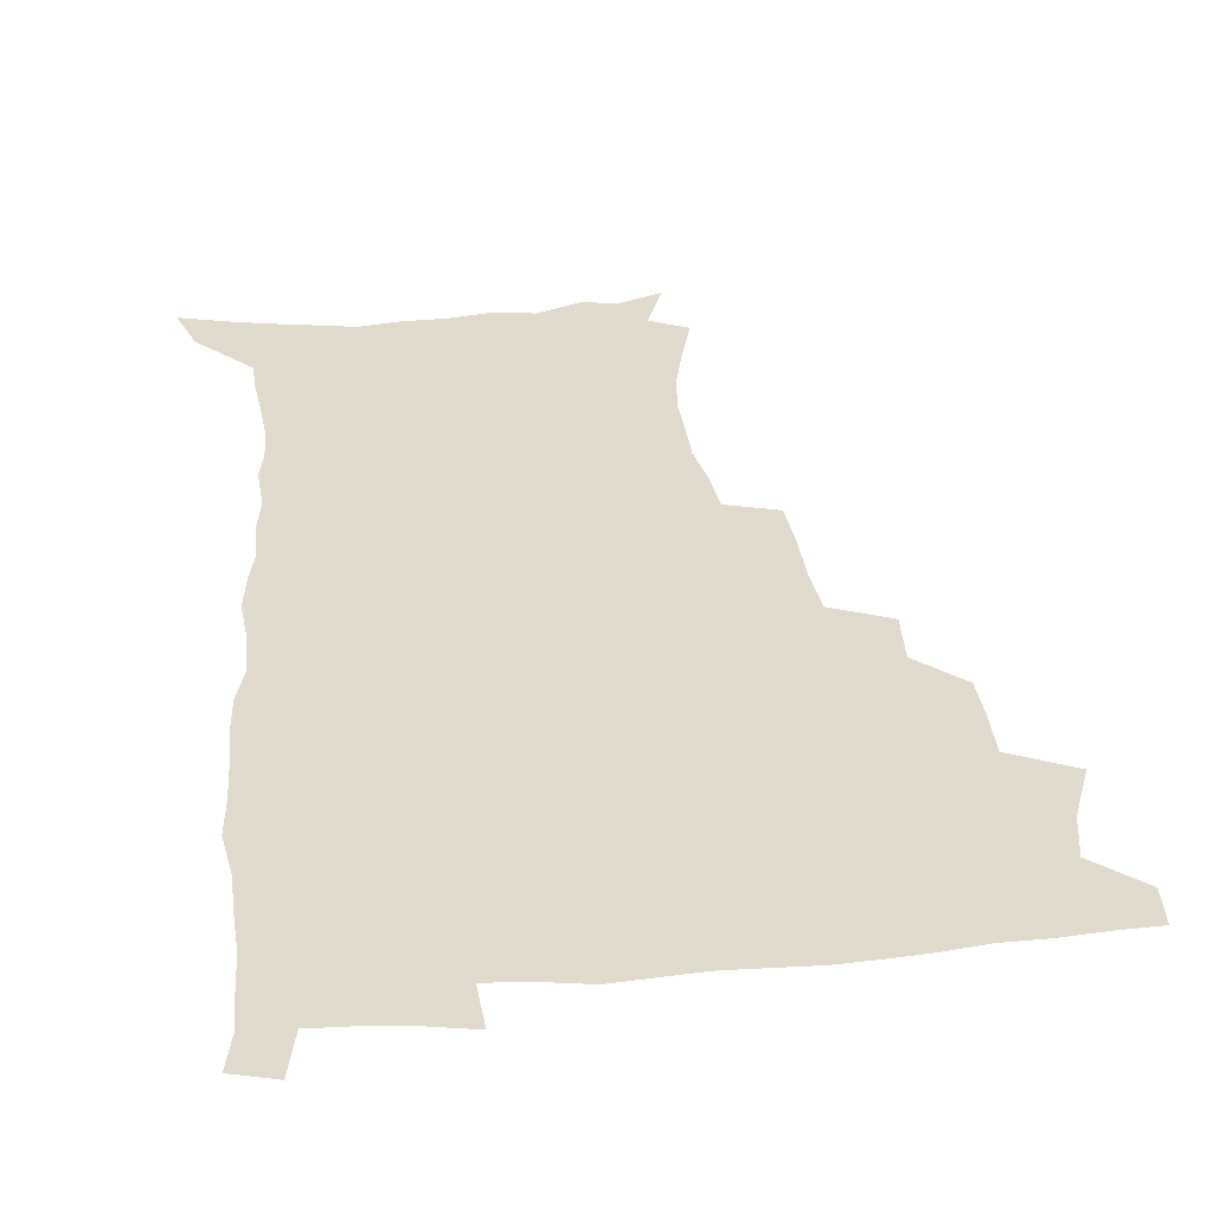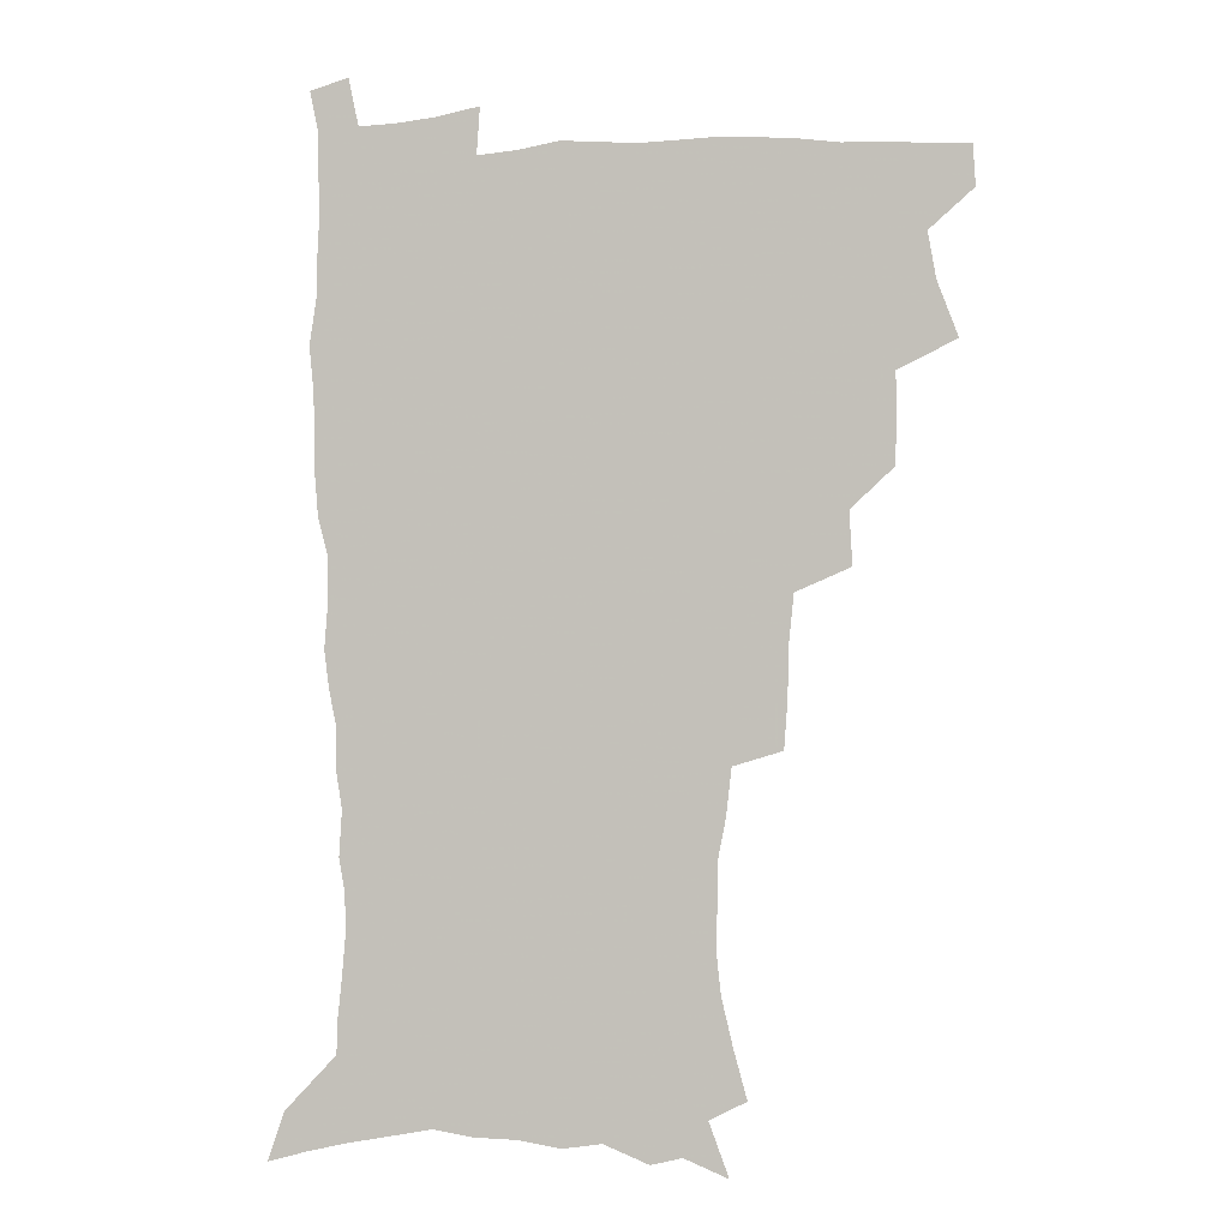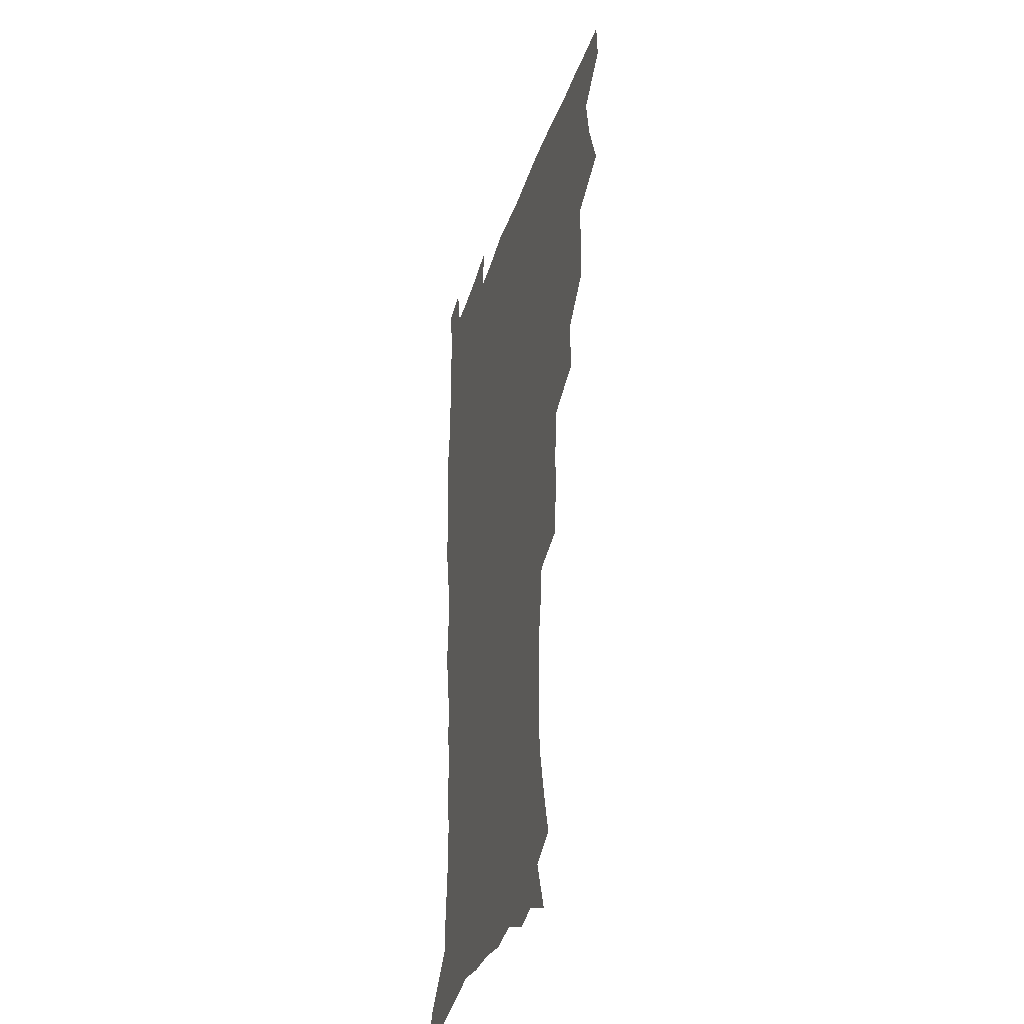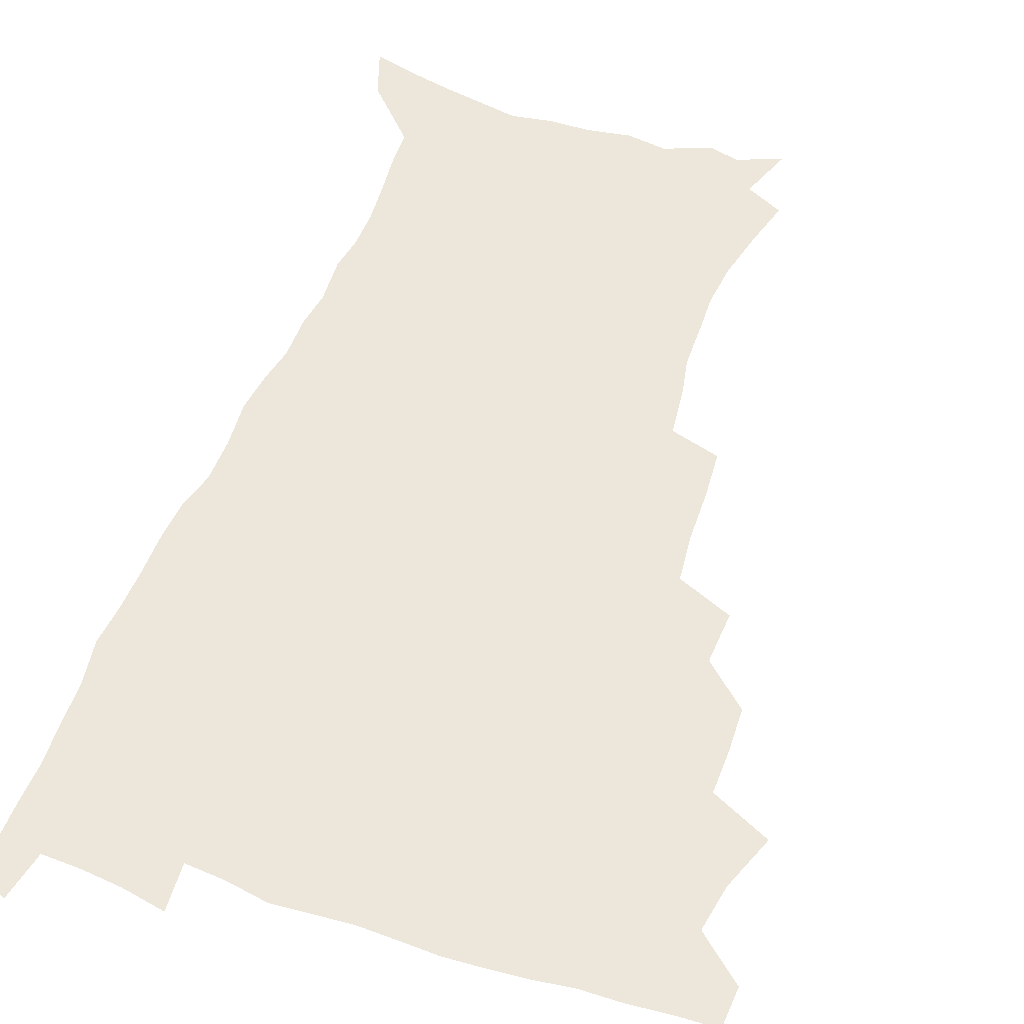
<metadata>
{"format":"obj","ext":"obj","renderer":"f3d","projection":"perspective","resolution":1024,"background":"white","views":[{"elev":33.3,"azim":173.8,"up":"+Z"},{"elev":-2.4,"azim":-168.6,"up":"+Y"},{"elev":-33.8,"azim":-106.2,"up":"+Y"},{"elev":53.5,"azim":-160.1,"up":"+Z"}]}
</metadata>
<code>
v 480.5 507.1 0
v 481.4 522.5 0
v 486.5 454.3 0
v 494.3 475 0
v 497.3 492.4 0
v 498 507.9 0
v 497 523.2 0
v 509 409.9 0
v 508.3 426.5 0
v 508.6 443.5 0
v 512.3 462.2 0
v 513.1 477.9 0
v 514.9 493.8 0
v 514 508.5 0
v 512.1 524.5 0
v 524 375 0
v 525.1 394.9 0
v 526.8 414.2 0
v 528 431.9 0
v 527.1 447.4 0
v 528.3 463.5 0
v 529.2 479.1 0
v 530.4 494.5 0
v 529 509.4 0
v 527.5 524.8 0
v 548.3 310.6 0
v 547 328.6 0
v 546.5 348.2 0
v 544.6 366.1 0
v 543.4 383.7 0
v 545.8 403.9 0
v 543.3 418 0
v 547 437.4 0
v 546.7 451.7 0
v 545.6 465.9 0
v 545.9 480.8 0
v 545.7 495.1 0
v 544.4 509.7 0
v 542 526.8 0
v 561.4 188.1 0
v 566.4 206 0
v 570.7 224.5 0
v 572.5 240.7 0
v 572.1 255.3 0
v 571.8 272.5 0
v 568.9 286.9 0
v 566.8 305 0
v 564.6 322.1 0
v 563.3 339.3 0
v 561.7 355.7 0
v 561 373.3 0
v 560.3 389.9 0
v 560.8 407.1 0
v 560.1 422.1 0
v 561.1 438 0
v 561.7 453.3 0
v 561.7 467.8 0
v 561.2 481.8 0
v 560.2 496 0
v 558.7 510.9 0
v 556.5 528 0
v 567.9 161 0
v 575.4 181.1 0
v 575.5 193.3 0
v 583.4 217.7 0
v 585 233.8 0
v 585.5 249.6 0
v 585 265.2 0
v 583.4 279.6 0
v 582.2 297.2 0
v 580.9 314.3 0
v 579.6 330.9 0
v 577.7 345.5 0
v 576.7 361.7 0
v 575.8 377.6 0
v 575.4 393.7 0
v 576.1 410.3 0
v 576.5 425.8 0
v 576.3 440 0
v 576.5 454.8 0
v 576 468.7 0
v 575.3 482.6 0
v 574.7 496.5 0
v 573.7 510.8 0
v 571 528.8 0
v 584.5 167.7 0
v 588.7 184.6 0
v 592.1 202.7 0
v 597.6 225.6 0
v 597.9 240.9 0
v 598.1 256.8 0
v 597.2 271.8 0
v 595.4 285.2 0
v 594.6 302.4 0
v 593.4 317.8 0
v 592.5 334.2 0
v 591.7 350.4 0
v 590.7 365.3 0
v 590.6 382.1 0
v 590.4 397.6 0
v 590.4 412.3 0
v 591.2 428.1 0
v 590.2 441 0
v 590.7 455.7 0
v 591 469.5 0
v 589.5 483.4 0
v 588.8 497.2 0
v 587.9 511.5 0
v 585.9 528.2 0
v 596.2 164.9 0
v 605.9 194.6 0
v 608.8 213.9 0
v 609.6 229.2 0
v 608.8 241.4 0
v 609.6 260.3 0
v 608.8 275.3 0
v 608.1 291.6 0
v 607.1 306.5 0
v 606.2 321.4 0
v 605.4 337.2 0
v 604.9 353.2 0
v 604 367 0
v 603.8 382.4 0
v 603.6 397.2 0
v 604.1 413.8 0
v 604.2 428.3 0
v 603.9 441.6 0
v 604.4 456.2 0
v 604.5 469.9 0
v 603.9 483.7 0
v 602.8 498.1 0
v 602.2 512.2 0
v 600.7 527.8 0
v 613.2 171.7 0
v 619.2 197.4 0
v 620.8 215.3 0
v 621.5 232.2 0
v 621.6 247.7 0
v 621.1 262.3 0
v 620.5 277.4 0
v 619.9 292.7 0
v 619 307.2 0
v 619 326 0
v 618.3 339.9 0
v 617.8 355.2 0
v 617 368.3 0
v 617.4 384.6 0
v 617.4 399.9 0
v 617.5 414.7 0
v 617.5 428.5 0
v 617.6 442.6 0
v 618.3 457.2 0
v 618.1 470.4 0
v 618.2 483.9 0
v 618.3 497.5 0
v 617.2 511.8 0
v 614.9 528.9 0
v 628.2 169.5 0
v 632 196.6 0
v 633 216.5 0
v 633.4 234.2 0
v 633.2 248.9 0
v 632.9 264.7 0
v 632.4 279.9 0
v 631.9 295.3 0
v 631.5 310.4 0
v 631.3 324.7 0
v 630.8 340.3 0
v 630.5 355.7 0
v 630.5 371.6 0
v 630.4 385.1 0
v 630.5 400.3 0
v 630.7 415.5 0
v 630.8 428.7 0
v 631 442.7 0
v 631.5 456.8 0
v 631.8 470.3 0
v 632 483.9 0
v 632.3 497.4 0
v 631.4 512 0
v 629.1 530 0
v 644.4 172.1 0
v 645.2 196 0
v 645.2 216.9 0
v 645 234.2 0
v 645 248.5 0
v 644.6 264.9 0
v 644.4 278.7 0
v 643.8 294.6 0
v 643.4 312.8 0
v 643.6 325 0
v 643.5 338.9 0
v 643.2 355.2 0
v 643.2 370.6 0
v 643.3 386.1 0
v 643.6 400.2 0
v 644 414.2 0
v 644.1 429 0
v 644.1 443.5 0
v 645.1 456.4 0
v 645.4 469.8 0
v 645.7 483.8 0
v 646 497.5 0
v 645.8 511.6 0
v 645.1 527.2 0
v 660.2 172.5 0
v 658.7 195.7 0
v 657.7 214.7 0
v 656.9 232.6 0
v 657.3 245.5 0
v 656.3 264.1 0
v 656.1 279.4 0
v 655.8 294.9 0
v 655.6 310.4 0
v 655.7 325 0
v 655.8 338.9 0
v 655.7 355.7 0
v 656 369.9 0
v 657 383 0
v 656.6 399.1 0
v 657.4 413 0
v 657.7 427.6 0
v 658.8 441.1 0
v 658.6 456 0
v 659 469.7 0
v 659.5 483.3 0
v 659.7 497.3 0
v 660.1 511.2 0
v 659.9 526 0
v 658.7 543.9 0
v 675.3 174.9 0
v 672.3 194.3 0
v 670.2 213.6 0
v 669.2 230.3 0
v 669 245.2 0
v 668.6 261 0
v 667.9 277.9 0
v 668.2 292.2 0
v 667.5 309.3 0
v 667.9 323.4 0
v 668 338.8 0
v 669 352.4 0
v 669 367.7 0
v 669.9 381.7 0
v 671.4 395 0
v 671 410.7 0
v 671.4 425.8 0
v 672.3 439.8 0
v 671.7 455.8 0
v 672.8 469 0
v 673.3 482.9 0
v 673.8 496.9 0
v 674.2 510.9 0
v 674.5 525.6 0
v 674.8 540.8 0
v 691 172 0
v 686.4 191.4 0
v 683.4 210.1 0
v 681.7 227.1 0
v 681.5 241.7 0
v 680.8 257.9 0
v 680.8 273 0
v 680.9 288.3 0
v 681 303.8 0
v 680.4 320.5 0
v 681.6 334.2 0
v 682.6 348.3 0
v 683.2 363.1 0
v 683.3 378.6 0
v 685.2 392 0
v 683.5 410.8 0
v 686.2 423 0
v 686.6 437.8 0
v 686.9 452.7 0
v 687.3 467.3 0
v 687.8 481.7 0
v 688.1 496.2 0
v 688.4 510.5 0
v 689.2 524.8 0
v 690 539.2 0
v 706.1 169.2 0
v 701 187.5 0
v 697 206 0
v 695.8 221 0
v 694.8 236.3 0
v 694 252.2 0
v 693.2 268.6 0
v 694.2 282.7 0
v 694.4 298 0
v 694.3 314.1 0
v 695.6 328.3 0
v 697.7 341.9 0
v 696.5 359.5 0
v 697.2 374.3 0
v 700.3 387.3 0
v 699.6 404.6 0
v 700.2 419.8 0
v 702.3 433.8 0
v 701.2 450.5 0
v 702 465.1 0
v 702.4 480 0
v 703.4 494.5 0
v 703 509.6 0
v 704.3 524 0
v 704.6 538.6 0
v 708.4 556.9 0
v 721.4 165.8 0
v 714.2 185.8 0
v 711.4 200.5 0
v 711 213.4 0
v 709.4 228.6 0
v 708.1 244.4 0
v 708.5 258.9 0
v 710.8 271.5 0
v 709.7 288.8 0
v 711.9 302.5 0
v 711.9 318.8 0
v 714.8 332.2 0
v 716.7 347.1 0
v 715.3 364.9 0
v 715.6 381.4 0
v 719.3 395.2 0
v 720.6 410.8 0
v 720.8 427 0
v 721.4 443 0
v 723 458.2 0
v 720.4 476 0
v 720.1 492 0
v 719.3 508 0
v 719.9 523.1 0
v 720.2 538 0
v 723.2 552.7 0
v 737.3 161.4 0
v 731 179.7 0
f 5 6 1
f 1 6 2
f 6 7 2
f 10 11 3
f 3 11 4
f 11 12 4
f 4 12 5
f 12 13 5
f 5 13 6
f 13 14 6
f 6 14 7
f 14 15 7
f 17 18 8
f 8 18 9
f 18 19 9
f 9 19 10
f 19 20 10
f 10 20 11
f 20 21 11
f 11 21 12
f 21 22 12
f 12 22 13
f 22 23 13
f 13 23 14
f 23 24 14
f 14 24 15
f 24 25 15
f 29 30 16
f 16 30 17
f 30 31 17
f 17 31 18
f 31 32 18
f 18 32 19
f 32 33 19
f 19 33 20
f 33 34 20
f 20 34 21
f 34 35 21
f 21 35 22
f 35 36 22
f 22 36 23
f 36 37 23
f 23 37 24
f 37 38 24
f 24 38 25
f 38 39 25
f 47 48 26
f 26 48 27
f 48 49 27
f 27 49 28
f 49 50 28
f 28 50 29
f 50 51 29
f 29 51 30
f 51 52 30
f 30 52 31
f 52 53 31
f 31 53 32
f 53 54 32
f 32 54 33
f 54 55 33
f 33 55 34
f 55 56 34
f 34 56 35
f 56 57 35
f 35 57 36
f 57 58 36
f 36 58 37
f 58 59 37
f 37 59 38
f 59 60 38
f 38 60 39
f 60 61 39
f 63 64 40
f 40 64 41
f 64 65 41
f 41 65 42
f 65 66 42
f 42 66 43
f 66 67 43
f 43 67 44
f 67 68 44
f 44 68 45
f 68 69 45
f 45 69 46
f 69 70 46
f 46 70 47
f 70 71 47
f 47 71 48
f 71 72 48
f 48 72 49
f 72 73 49
f 49 73 50
f 73 74 50
f 50 74 51
f 74 75 51
f 51 75 52
f 75 76 52
f 52 76 53
f 76 77 53
f 53 77 54
f 77 78 54
f 54 78 55
f 78 79 55
f 55 79 56
f 79 80 56
f 56 80 57
f 80 81 57
f 57 81 58
f 81 82 58
f 58 82 59
f 82 83 59
f 59 83 60
f 83 84 60
f 60 84 61
f 84 85 61
f 62 86 63
f 86 87 63
f 63 87 64
f 87 88 64
f 64 88 65
f 88 89 65
f 65 89 66
f 89 90 66
f 66 90 67
f 90 91 67
f 67 91 68
f 91 92 68
f 68 92 69
f 92 93 69
f 69 93 70
f 93 94 70
f 70 94 71
f 94 95 71
f 71 95 72
f 95 96 72
f 72 96 73
f 96 97 73
f 73 97 74
f 97 98 74
f 74 98 75
f 98 99 75
f 75 99 76
f 99 100 76
f 76 100 77
f 100 101 77
f 77 101 78
f 101 102 78
f 78 102 79
f 102 103 79
f 79 103 80
f 103 104 80
f 80 104 81
f 104 105 81
f 81 105 82
f 105 106 82
f 82 106 83
f 106 107 83
f 83 107 84
f 107 108 84
f 84 108 85
f 108 109 85
f 86 110 87
f 110 111 87
f 87 111 88
f 111 112 88
f 88 112 89
f 112 113 89
f 89 113 90
f 113 114 90
f 90 114 91
f 114 115 91
f 91 115 92
f 115 116 92
f 92 116 93
f 116 117 93
f 93 117 94
f 117 118 94
f 94 118 95
f 118 119 95
f 95 119 96
f 119 120 96
f 96 120 97
f 120 121 97
f 97 121 98
f 121 122 98
f 98 122 99
f 122 123 99
f 99 123 100
f 123 124 100
f 100 124 101
f 124 125 101
f 101 125 102
f 125 126 102
f 102 126 103
f 126 127 103
f 103 127 104
f 127 128 104
f 104 128 105
f 128 129 105
f 105 129 106
f 129 130 106
f 106 130 107
f 130 131 107
f 107 131 108
f 131 132 108
f 108 132 109
f 132 133 109
f 110 134 111
f 134 135 111
f 111 135 112
f 135 136 112
f 112 136 113
f 136 137 113
f 113 137 114
f 137 138 114
f 114 138 115
f 138 139 115
f 115 139 116
f 139 140 116
f 116 140 117
f 140 141 117
f 117 141 118
f 141 142 118
f 118 142 119
f 142 143 119
f 119 143 120
f 143 144 120
f 120 144 121
f 144 145 121
f 121 145 122
f 145 146 122
f 122 146 123
f 146 147 123
f 123 147 124
f 147 148 124
f 124 148 125
f 148 149 125
f 125 149 126
f 149 150 126
f 126 150 127
f 150 151 127
f 127 151 128
f 151 152 128
f 128 152 129
f 152 153 129
f 129 153 130
f 153 154 130
f 130 154 131
f 154 155 131
f 131 155 132
f 155 156 132
f 132 156 133
f 156 157 133
f 134 158 135
f 158 159 135
f 135 159 136
f 159 160 136
f 136 160 137
f 160 161 137
f 137 161 138
f 161 162 138
f 138 162 139
f 162 163 139
f 139 163 140
f 163 164 140
f 140 164 141
f 164 165 141
f 141 165 142
f 165 166 142
f 142 166 143
f 166 167 143
f 143 167 144
f 167 168 144
f 144 168 145
f 168 169 145
f 145 169 146
f 169 170 146
f 146 170 147
f 170 171 147
f 147 171 148
f 171 172 148
f 148 172 149
f 172 173 149
f 149 173 150
f 173 174 150
f 150 174 151
f 174 175 151
f 151 175 152
f 175 176 152
f 152 176 153
f 176 177 153
f 153 177 154
f 177 178 154
f 154 178 155
f 178 179 155
f 155 179 156
f 179 180 156
f 156 180 157
f 180 181 157
f 158 182 159
f 182 183 159
f 159 183 160
f 183 184 160
f 160 184 161
f 184 185 161
f 161 185 162
f 185 186 162
f 162 186 163
f 186 187 163
f 163 187 164
f 187 188 164
f 164 188 165
f 188 189 165
f 165 189 166
f 189 190 166
f 166 190 167
f 190 191 167
f 167 191 168
f 191 192 168
f 168 192 169
f 192 193 169
f 169 193 170
f 193 194 170
f 170 194 171
f 194 195 171
f 171 195 172
f 195 196 172
f 172 196 173
f 196 197 173
f 173 197 174
f 197 198 174
f 174 198 175
f 198 199 175
f 175 199 176
f 199 200 176
f 176 200 177
f 200 201 177
f 177 201 178
f 201 202 178
f 178 202 179
f 202 203 179
f 179 203 180
f 203 204 180
f 180 204 181
f 204 205 181
f 182 206 183
f 206 207 183
f 183 207 184
f 207 208 184
f 184 208 185
f 208 209 185
f 185 209 186
f 209 210 186
f 186 210 187
f 210 211 187
f 187 211 188
f 211 212 188
f 188 212 189
f 212 213 189
f 189 213 190
f 213 214 190
f 190 214 191
f 214 215 191
f 191 215 192
f 215 216 192
f 192 216 193
f 216 217 193
f 193 217 194
f 217 218 194
f 194 218 195
f 218 219 195
f 195 219 196
f 219 220 196
f 196 220 197
f 220 221 197
f 197 221 198
f 221 222 198
f 198 222 199
f 222 223 199
f 199 223 200
f 223 224 200
f 200 224 201
f 224 225 201
f 201 225 202
f 225 226 202
f 202 226 203
f 226 227 203
f 203 227 204
f 227 228 204
f 204 228 205
f 228 229 205
f 206 231 207
f 231 232 207
f 207 232 208
f 232 233 208
f 208 233 209
f 233 234 209
f 209 234 210
f 234 235 210
f 210 235 211
f 235 236 211
f 211 236 212
f 236 237 212
f 212 237 213
f 237 238 213
f 213 238 214
f 238 239 214
f 214 239 215
f 239 240 215
f 215 240 216
f 240 241 216
f 216 241 217
f 241 242 217
f 217 242 218
f 242 243 218
f 218 243 219
f 243 244 219
f 219 244 220
f 244 245 220
f 220 245 221
f 245 246 221
f 221 246 222
f 246 247 222
f 222 247 223
f 247 248 223
f 223 248 224
f 248 249 224
f 224 249 225
f 249 250 225
f 225 250 226
f 250 251 226
f 226 251 227
f 251 252 227
f 227 252 228
f 252 253 228
f 228 253 229
f 253 254 229
f 229 254 230
f 254 255 230
f 231 256 232
f 256 257 232
f 232 257 233
f 257 258 233
f 233 258 234
f 258 259 234
f 234 259 235
f 259 260 235
f 235 260 236
f 260 261 236
f 236 261 237
f 261 262 237
f 237 262 238
f 262 263 238
f 238 263 239
f 263 264 239
f 239 264 240
f 264 265 240
f 240 265 241
f 265 266 241
f 241 266 242
f 266 267 242
f 242 267 243
f 267 268 243
f 243 268 244
f 268 269 244
f 244 269 245
f 269 270 245
f 245 270 246
f 270 271 246
f 246 271 247
f 271 272 247
f 247 272 248
f 272 273 248
f 248 273 249
f 273 274 249
f 249 274 250
f 274 275 250
f 250 275 251
f 275 276 251
f 251 276 252
f 276 277 252
f 252 277 253
f 277 278 253
f 253 278 254
f 278 279 254
f 254 279 255
f 279 280 255
f 256 281 257
f 281 282 257
f 257 282 258
f 282 283 258
f 258 283 259
f 283 284 259
f 259 284 260
f 284 285 260
f 260 285 261
f 285 286 261
f 261 286 262
f 286 287 262
f 262 287 263
f 287 288 263
f 263 288 264
f 288 289 264
f 264 289 265
f 289 290 265
f 265 290 266
f 290 291 266
f 266 291 267
f 291 292 267
f 267 292 268
f 292 293 268
f 268 293 269
f 293 294 269
f 269 294 270
f 294 295 270
f 270 295 271
f 295 296 271
f 271 296 272
f 296 297 272
f 272 297 273
f 297 298 273
f 273 298 274
f 298 299 274
f 274 299 275
f 299 300 275
f 275 300 276
f 300 301 276
f 276 301 277
f 301 302 277
f 277 302 278
f 302 303 278
f 278 303 279
f 303 304 279
f 279 304 280
f 304 305 280
f 281 307 282
f 307 308 282
f 282 308 283
f 308 309 283
f 283 309 284
f 309 310 284
f 284 310 285
f 310 311 285
f 285 311 286
f 311 312 286
f 286 312 287
f 312 313 287
f 287 313 288
f 313 314 288
f 288 314 289
f 314 315 289
f 289 315 290
f 315 316 290
f 290 316 291
f 316 317 291
f 291 317 292
f 317 318 292
f 292 318 293
f 318 319 293
f 293 319 294
f 319 320 294
f 294 320 295
f 320 321 295
f 295 321 296
f 321 322 296
f 296 322 297
f 322 323 297
f 297 323 298
f 323 324 298
f 298 324 299
f 324 325 299
f 299 325 300
f 325 326 300
f 300 326 301
f 326 327 301
f 301 327 302
f 327 328 302
f 302 328 303
f 328 329 303
f 303 329 304
f 329 330 304
f 304 330 305
f 330 331 305
f 305 331 306
f 331 332 306
f 307 333 308
f 333 334 308
f 308 334 309

</code>
